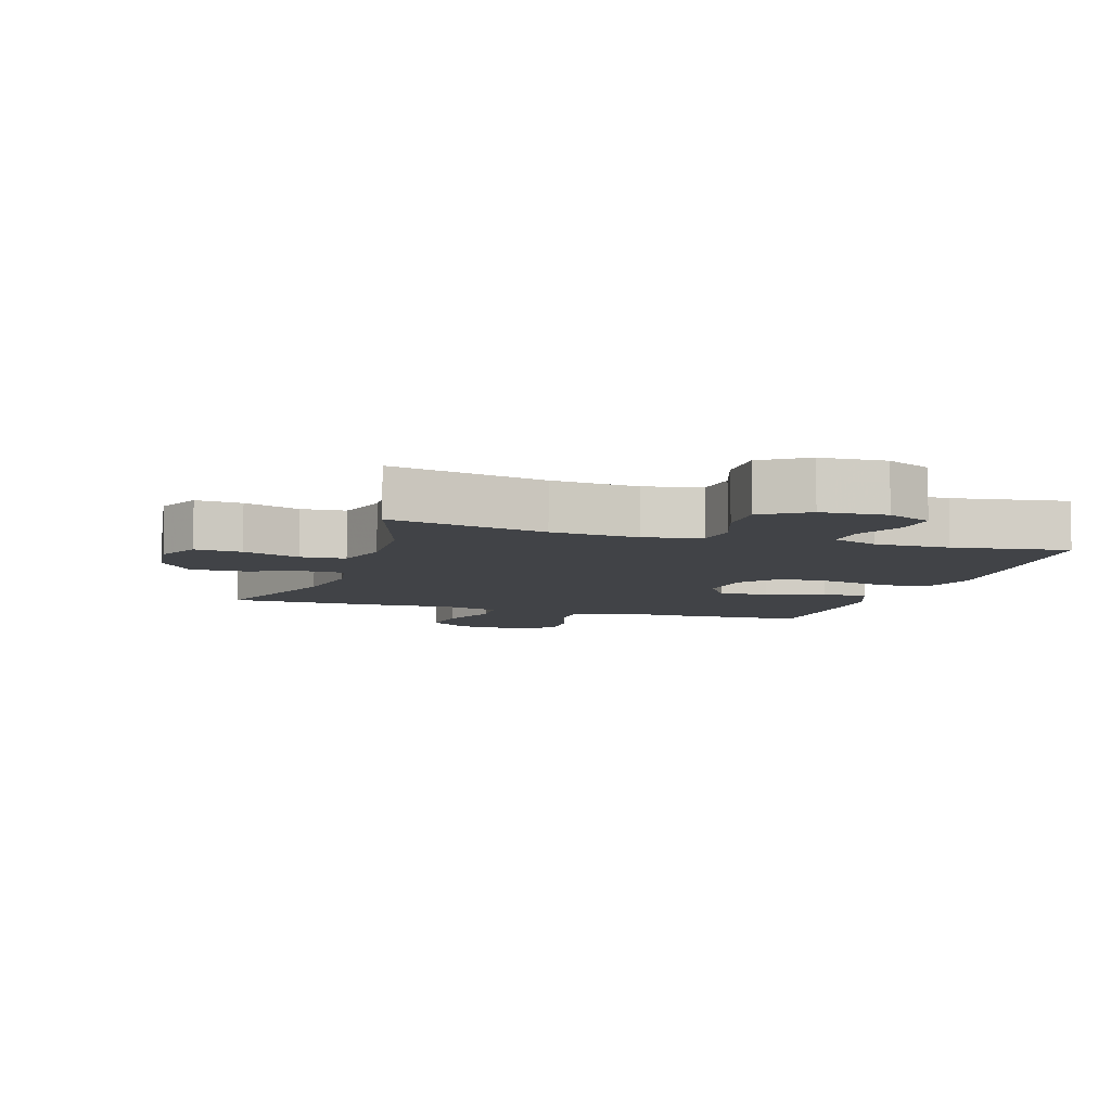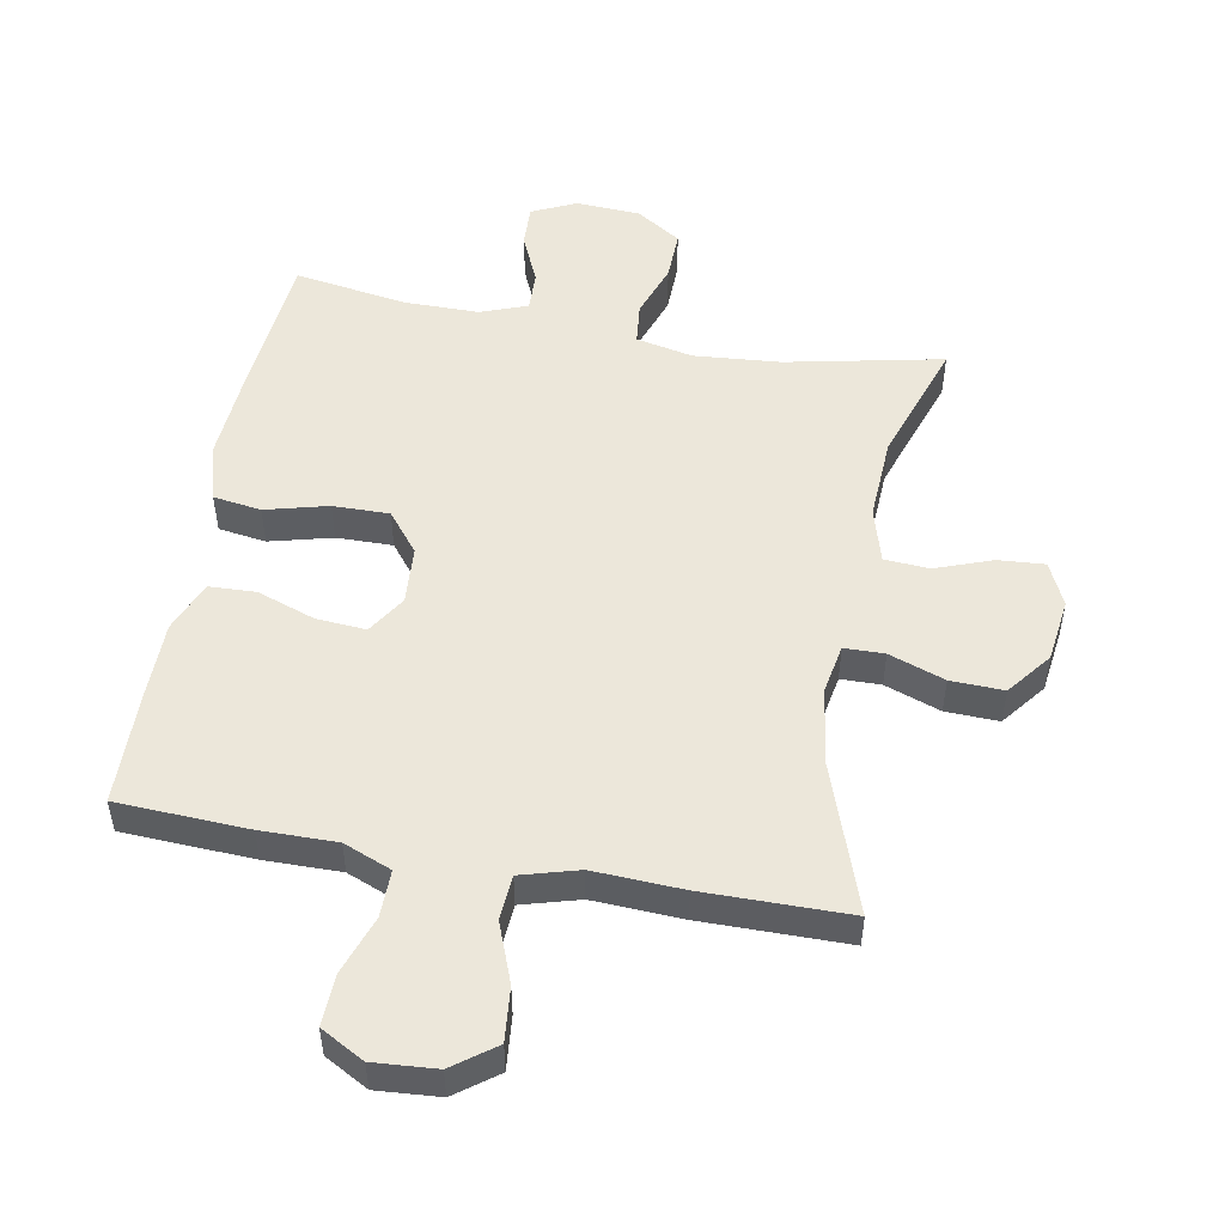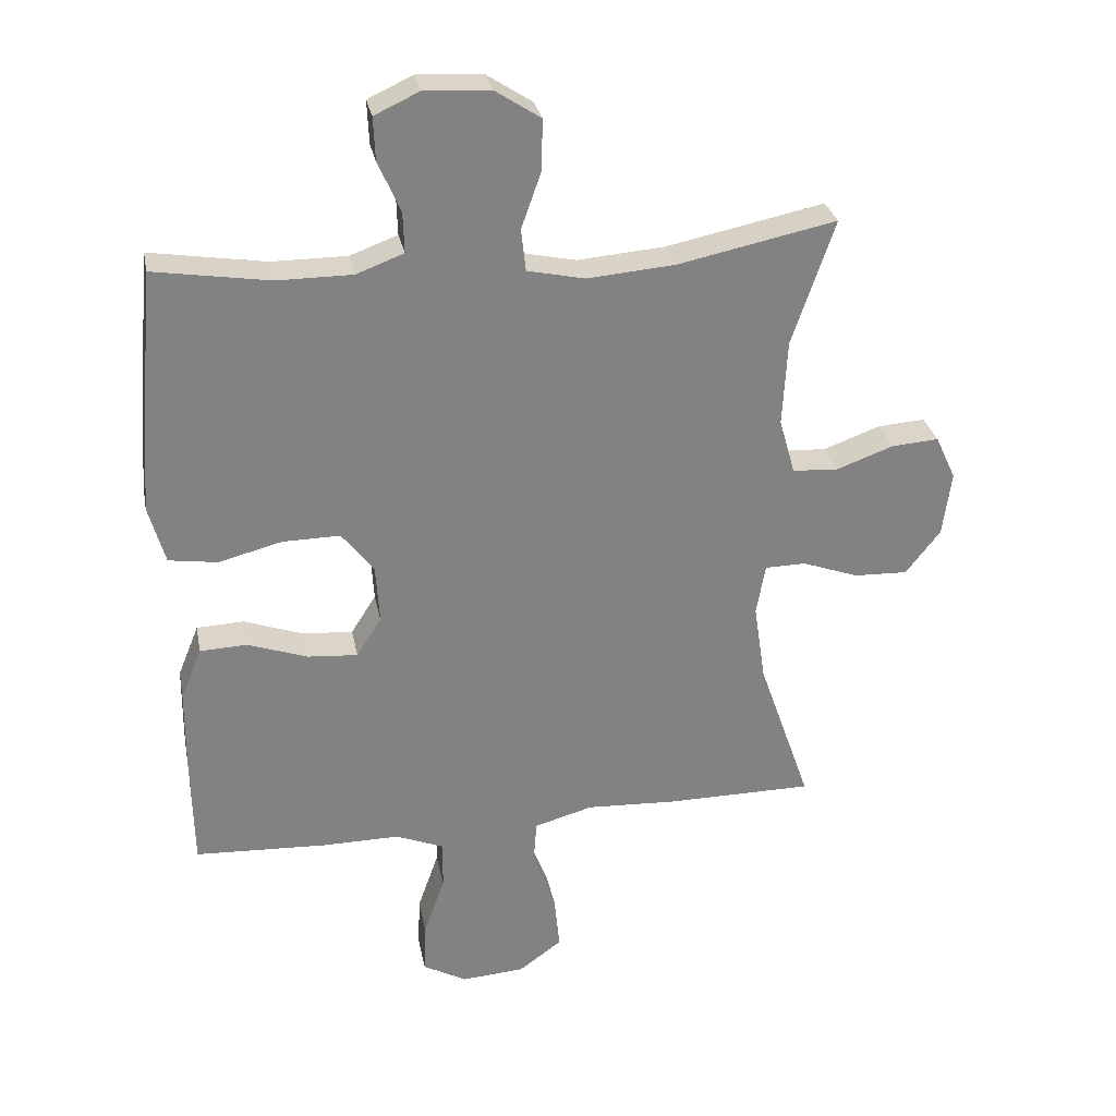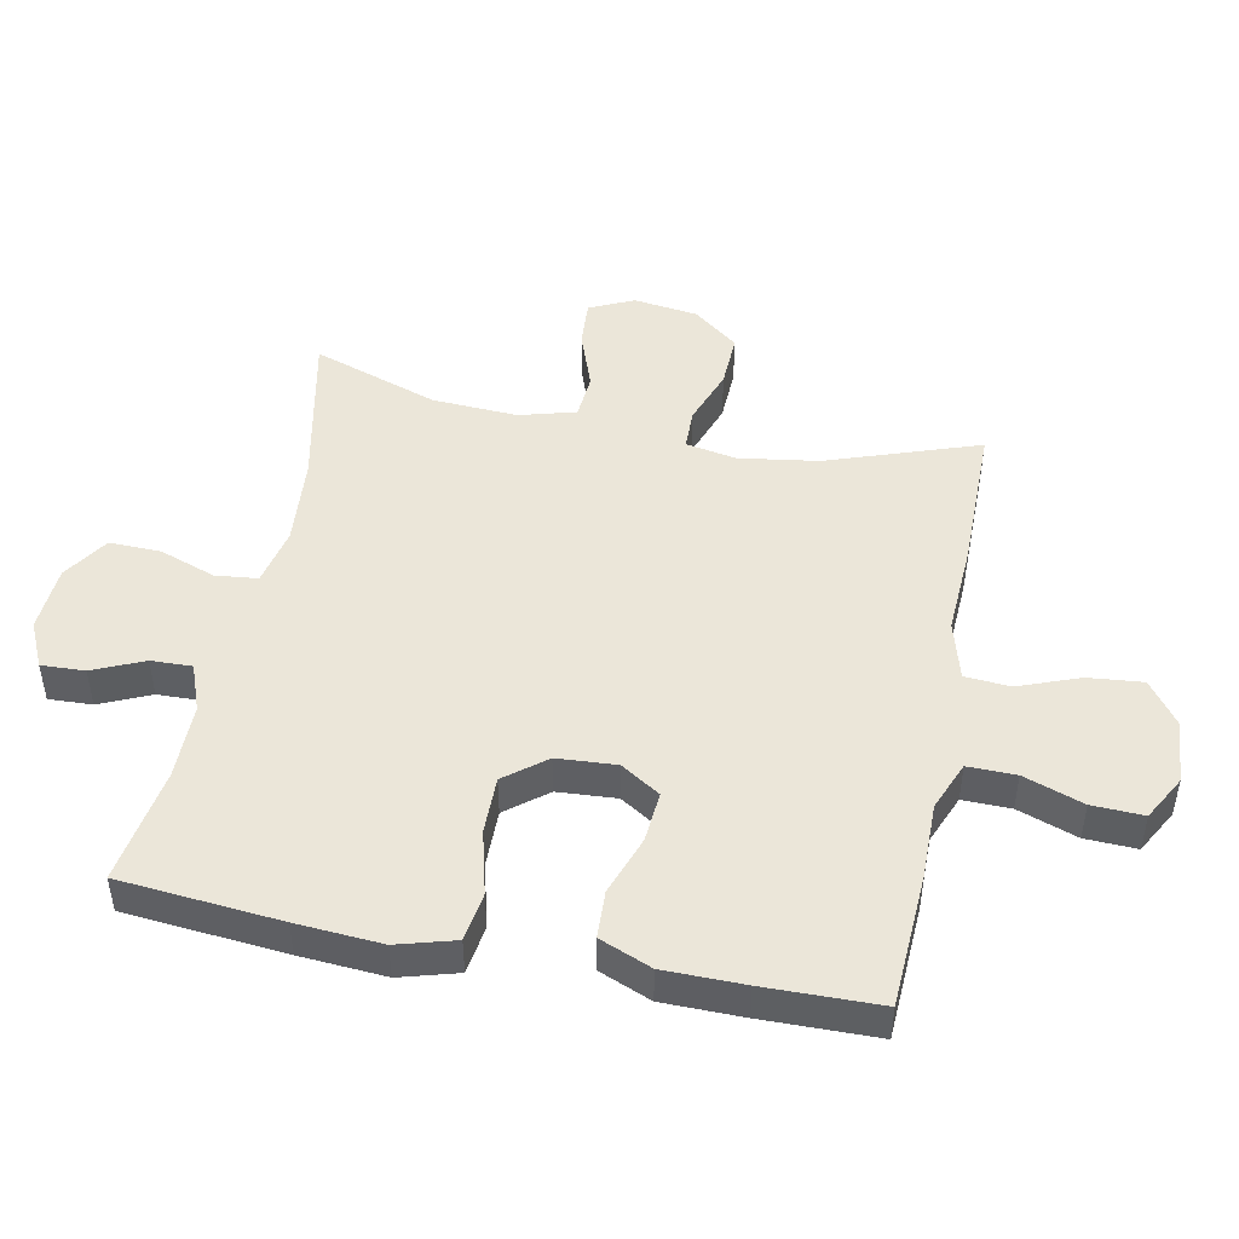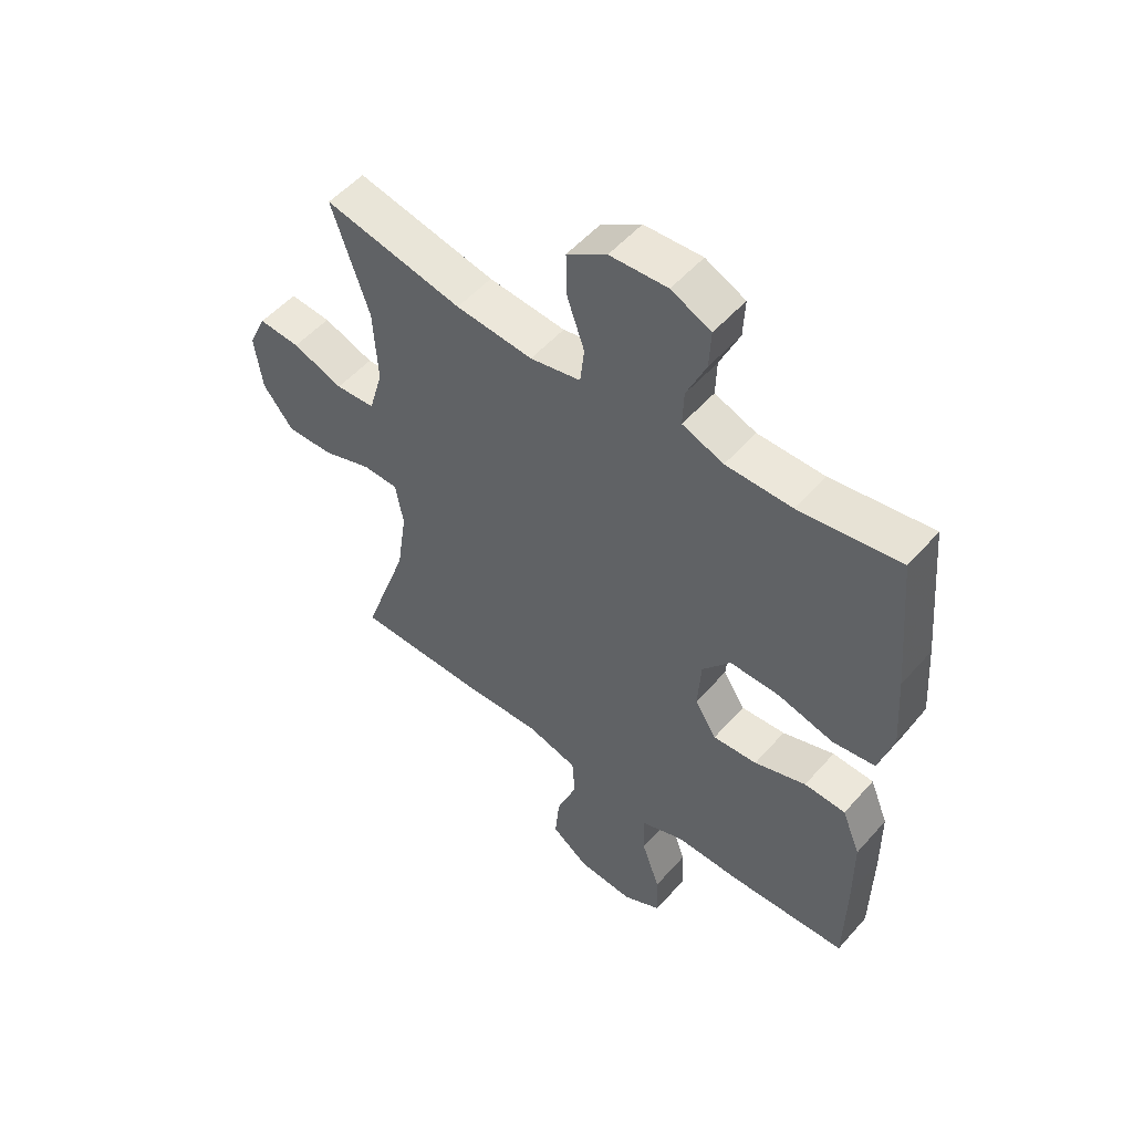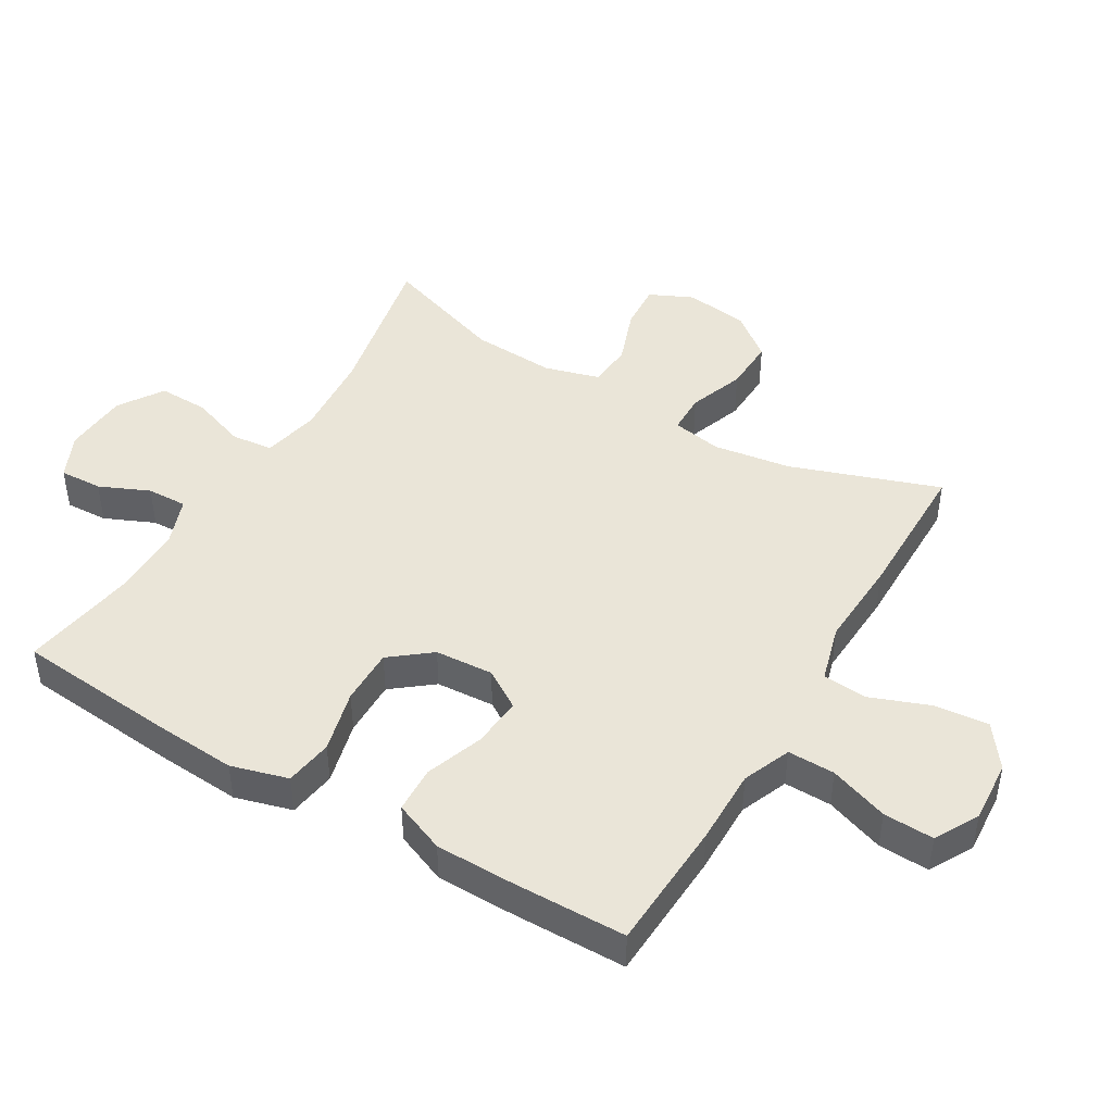
<metadata>
{"format":"obj","ext":"obj","renderer":"f3d","projection":"perspective","resolution":1024,"background":"white","views":[{"elev":-7.3,"azim":-17.9,"up":"+Y"},{"elev":51.1,"azim":-169.7,"up":"+Y"},{"elev":29.5,"azim":169.1,"up":"+Z"},{"elev":47.6,"azim":101.3,"up":"+Y"},{"elev":52.9,"azim":40.1,"up":"+Z"},{"elev":45.2,"azim":120.7,"up":"+Y"}]}
</metadata>
<code>
v 0.5 0.07 0.5
v 0.522 0.07 0.256
v 0.531 0.07 0.126
v 0.506 0.07 0.038
v 0.432 0.07 0.027
v 0.335 0.07 0.052
v 0.248 0.07 0.053
v 0.199 0.07 -0.009
v 0.193 0.07 -0.099
v 0.231 0.07 -0.159
v 0.308 0.07 -0.153
v 0.398 0.07 -0.121
v 0.47 0.07 -0.124
v 0.502 0.07 -0.203
v 0.503 0.07 -0.325
v 0.5 0.07 -0.5
v 0.298 0.07 -0.51
v 0.181 0.07 -0.509
v 0.107 0.07 -0.539
v 0.108 0.07 -0.612
v 0.14 0.07 -0.703
v 0.143 0.07 -0.781
v 0.076 0.07 -0.818
v -0.021 0.07 -0.811
v -0.086 0.07 -0.763
v -0.078 0.07 -0.68
v -0.043 0.07 -0.588
v -0.048 0.07 -0.519
v -0.137 0.07 -0.494
v -0.275 0.07 -0.501
v -0.5 0.07 -0.5
v -0.42 0.07 -0.271
v -0.402 0.07 -0.151
v -0.416 0.07 -0.074
v -0.478 0.07 -0.073
v -0.564 0.07 -0.104
v -0.646 0.07 -0.107
v -0.699 0.07 -0.039
v -0.712 0.07 0.059
v -0.681 0.07 0.126
v -0.609 0.07 0.121
v -0.521 0.07 0.089
v -0.452 0.07 0.094
v -0.428 0.07 0.179
v -0.435 0.07 0.309
v -0.5 0.07 0.5
v -0.259 0.07 0.45
v -0.125 0.07 0.439
v -0.037 0.07 0.458
v -0.03 0.07 0.522
v -0.06 0.07 0.607
v -0.062 0.07 0.685
v 0.007 0.07 0.73
v 0.107 0.07 0.736
v 0.176 0.07 0.704
v 0.173 0.07 0.638
v 0.139 0.07 0.561
v 0.137 0.07 0.499
v 0.209 0.07 0.472
v 0.324 0.07 0.472
v 0.5 0 0.5
v 0.522 0 0.256
v 0.531 0 0.126
v 0.506 0 0.038
v 0.432 0 0.027
v 0.335 0 0.052
v 0.248 0 0.053
v 0.199 0 -0.009
v 0.193 0 -0.099
v 0.231 0 -0.159
v 0.308 0 -0.153
v 0.398 0 -0.121
v 0.47 0 -0.124
v 0.502 0 -0.203
v 0.503 0 -0.325
v 0.5 0 -0.5
v 0.298 0 -0.51
v 0.181 0 -0.509
v 0.107 0 -0.539
v 0.108 0 -0.612
v 0.14 0 -0.703
v 0.143 0 -0.781
v 0.076 0 -0.818
v -0.021 0 -0.811
v -0.086 0 -0.763
v -0.078 0 -0.68
v -0.043 0 -0.588
v -0.048 0 -0.519
v -0.137 0 -0.494
v -0.275 0 -0.501
v -0.5 0 -0.5
v -0.42 0 -0.271
v -0.402 0 -0.151
v -0.416 0 -0.074
v -0.478 0 -0.073
v -0.564 0 -0.104
v -0.646 0 -0.107
v -0.699 0 -0.039
v -0.712 0 0.059
v -0.681 0 0.126
v -0.609 0 0.121
v -0.521 0 0.089
v -0.452 0 0.094
v -0.428 0 0.179
v -0.435 0 0.309
v -0.5 0 0.5
v -0.259 0 0.45
v -0.125 0 0.439
v -0.037 0 0.458
v -0.03 0 0.522
v -0.06 0 0.607
v -0.062 0 0.685
v 0.007 0 0.73
v 0.107 0 0.736
v 0.176 0 0.704
v 0.173 0 0.638
v 0.139 0 0.561
v 0.137 0 0.499
v 0.209 0 0.472
v 0.324 0 0.472
f 55 56 57
f 54 55 57
f 53 54 57
f 52 53 57
f 51 52 57
f 50 51 57
f 49 50 57 58
f 45 46 47
f 44 45 47 48
f 43 44 48 49
f 40 41 42
f 39 40 42
f 38 39 42
f 37 38 42
f 36 37 42
f 35 36 42
f 34 35 42 43
f 29 30 31 32
f 28 29 32 33
f 25 26 27
f 24 25 27
f 23 24 27
f 22 23 27
f 21 22 27
f 20 21 27
f 19 20 27 28
f 28 33 34
f 19 28 34
f 18 19 34
f 16 17 18
f 15 16 18
f 14 15 18
f 13 14 18
f 12 13 18
f 11 12 18
f 4 5 6
f 3 4 6
f 2 3 6
f 1 2 6
f 60 1 6
f 59 60 6 7
f 59 7 8
f 58 59 8
f 49 58 8
f 49 8 9
f 43 49 9
f 34 43 9
f 10 11 18
f 9 10 18 34
f 117 116 115
f 117 115 114
f 117 114 113
f 117 113 112
f 117 112 111
f 117 111 110
f 118 117 110 109
f 107 106 105
f 108 107 105 104
f 109 108 104 103
f 102 101 100
f 102 100 99
f 102 99 98
f 102 98 97
f 102 97 96
f 102 96 95
f 103 102 95 94
f 92 91 90 89
f 93 92 89 88
f 87 86 85
f 87 85 84
f 87 84 83
f 87 83 82
f 87 82 81
f 87 81 80
f 88 87 80 79
f 94 93 88
f 94 88 79
f 94 79 78
f 78 77 76
f 78 76 75
f 78 75 74
f 78 74 73
f 78 73 72
f 78 72 71
f 66 65 64
f 66 64 63
f 66 63 62
f 66 62 61
f 66 61 120
f 67 66 120 119
f 68 67 119
f 68 119 118
f 68 118 109
f 69 68 109
f 69 109 103
f 69 103 94
f 78 71 70
f 94 78 70 69
f 1 61 62 2
f 2 62 63 3
f 3 63 64 4
f 4 64 65 5
f 5 65 66 6
f 6 66 67 7
f 7 67 68 8
f 8 68 69 9
f 9 69 70 10
f 10 70 71 11
f 11 71 72 12
f 12 72 73 13
f 13 73 74 14
f 14 74 75 15
f 15 75 76 16
f 16 76 77 17
f 17 77 78 18
f 18 78 79 19
f 19 79 80 20
f 20 80 81 21
f 21 81 82 22
f 22 82 83 23
f 23 83 84 24
f 24 84 85 25
f 25 85 86 26
f 26 86 87 27
f 27 87 88 28
f 28 88 89 29
f 29 89 90 30
f 30 90 91 31
f 31 91 92 32
f 32 92 93 33
f 33 93 94 34
f 34 94 95 35
f 35 95 96 36
f 36 96 97 37
f 37 97 98 38
f 38 98 99 39
f 39 99 100 40
f 40 100 101 41
f 41 101 102 42
f 42 102 103 43
f 43 103 104 44
f 44 104 105 45
f 45 105 106 46
f 46 106 107 47
f 47 107 108 48
f 48 108 109 49
f 49 109 110 50
f 50 110 111 51
f 51 111 112 52
f 52 112 113 53
f 53 113 114 54
f 54 114 115 55
f 55 115 116 56
f 56 116 117 57
f 57 117 118 58
f 58 118 119 59
f 59 119 120 60
f 60 120 61 1

</code>
